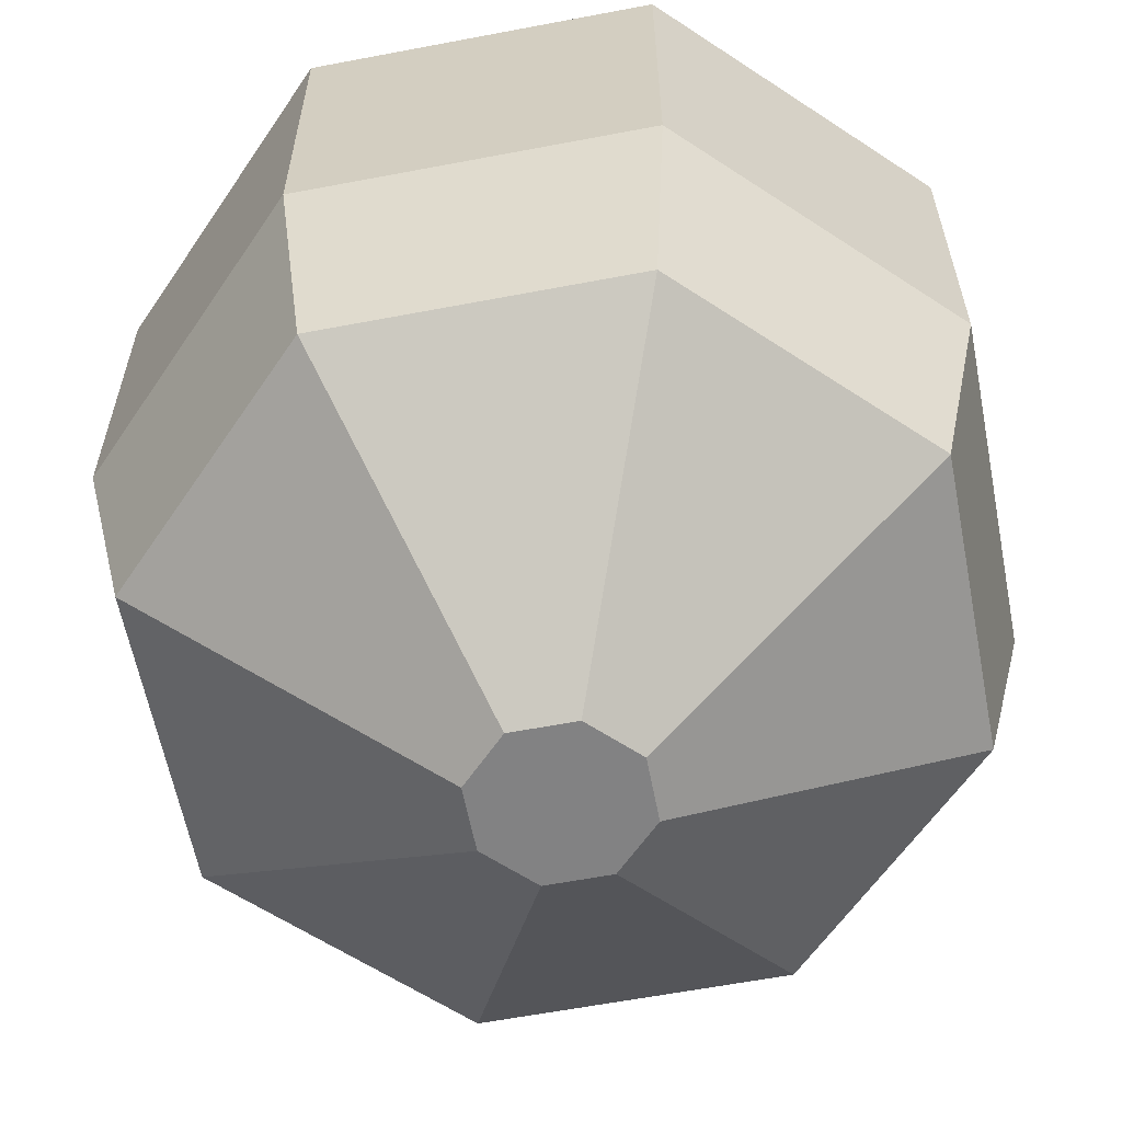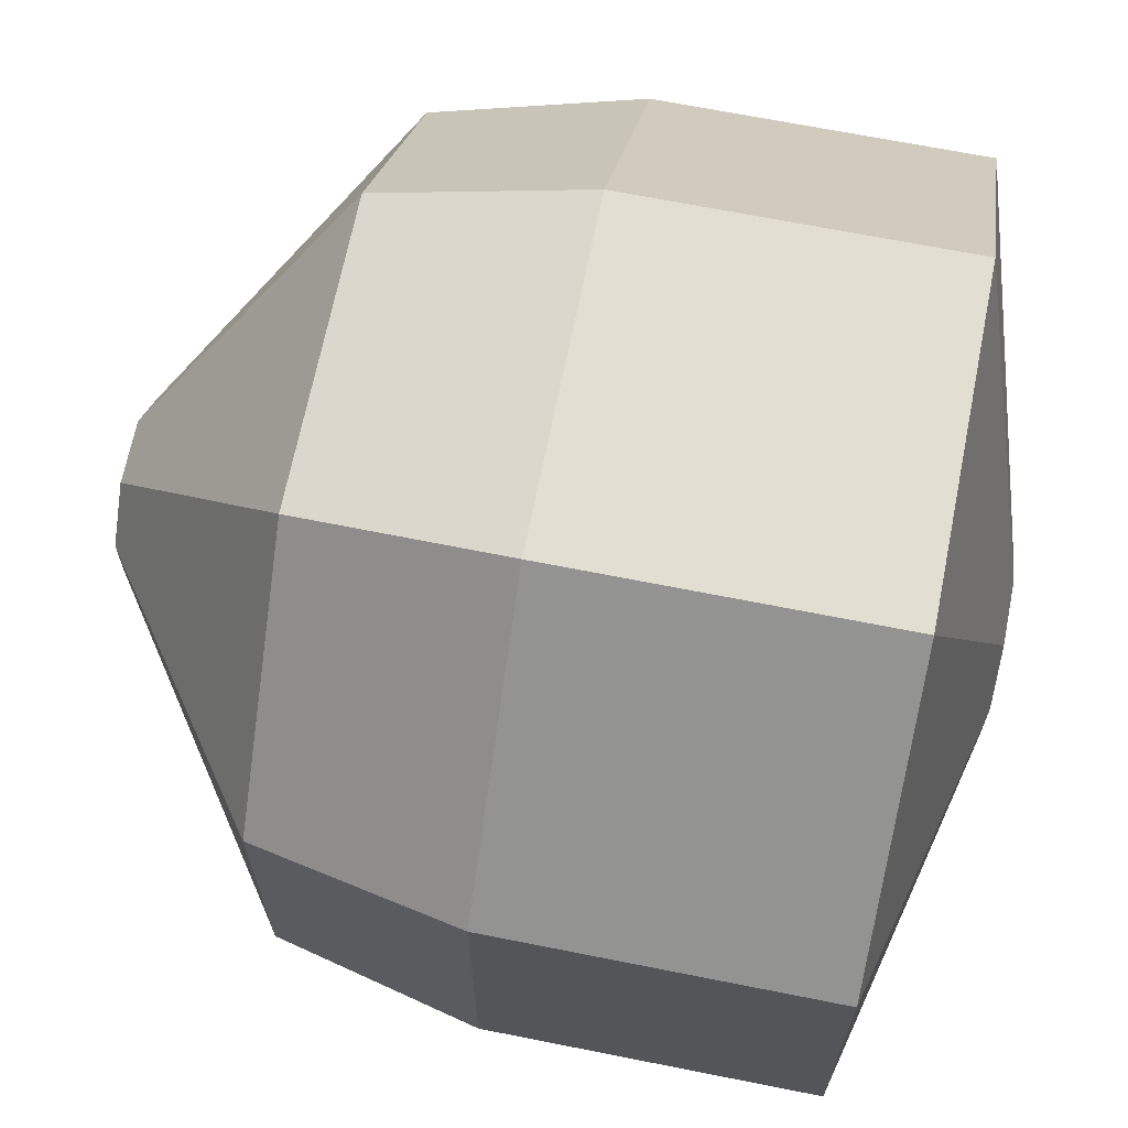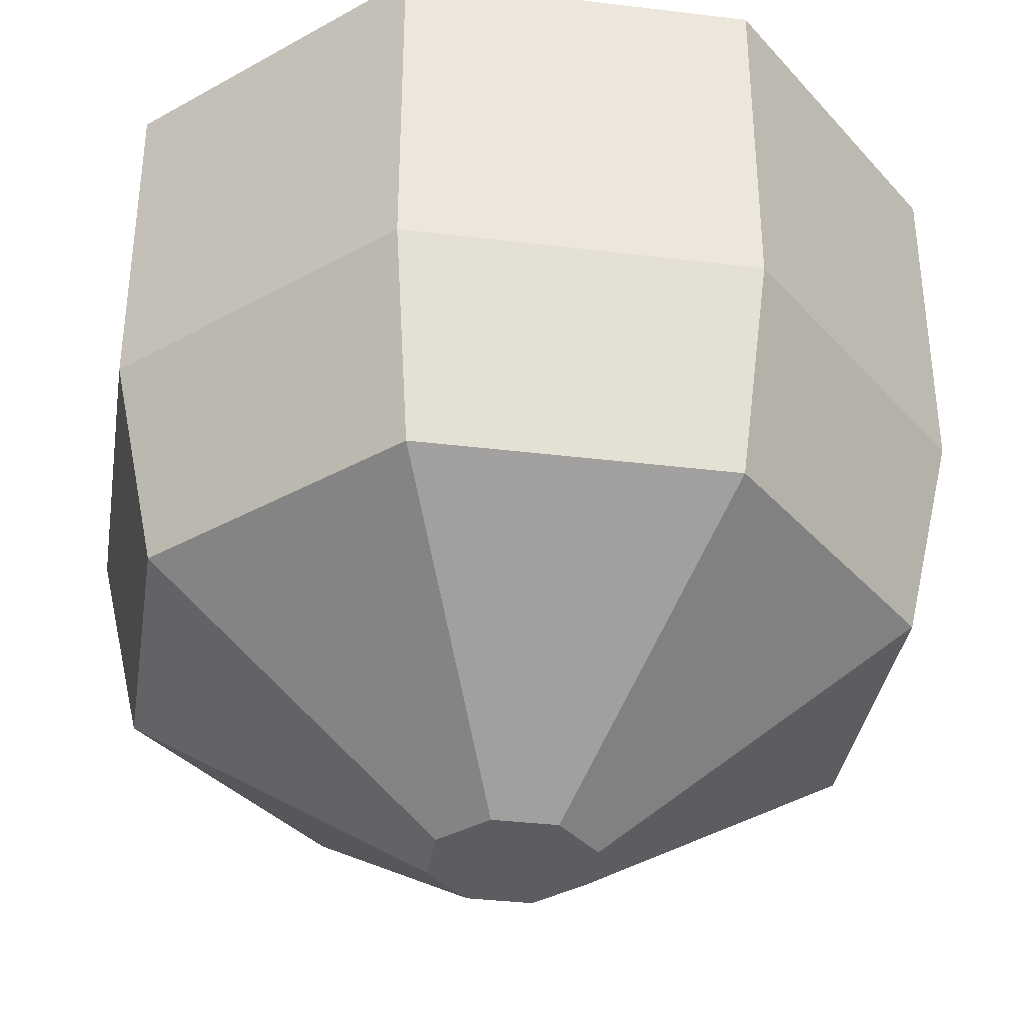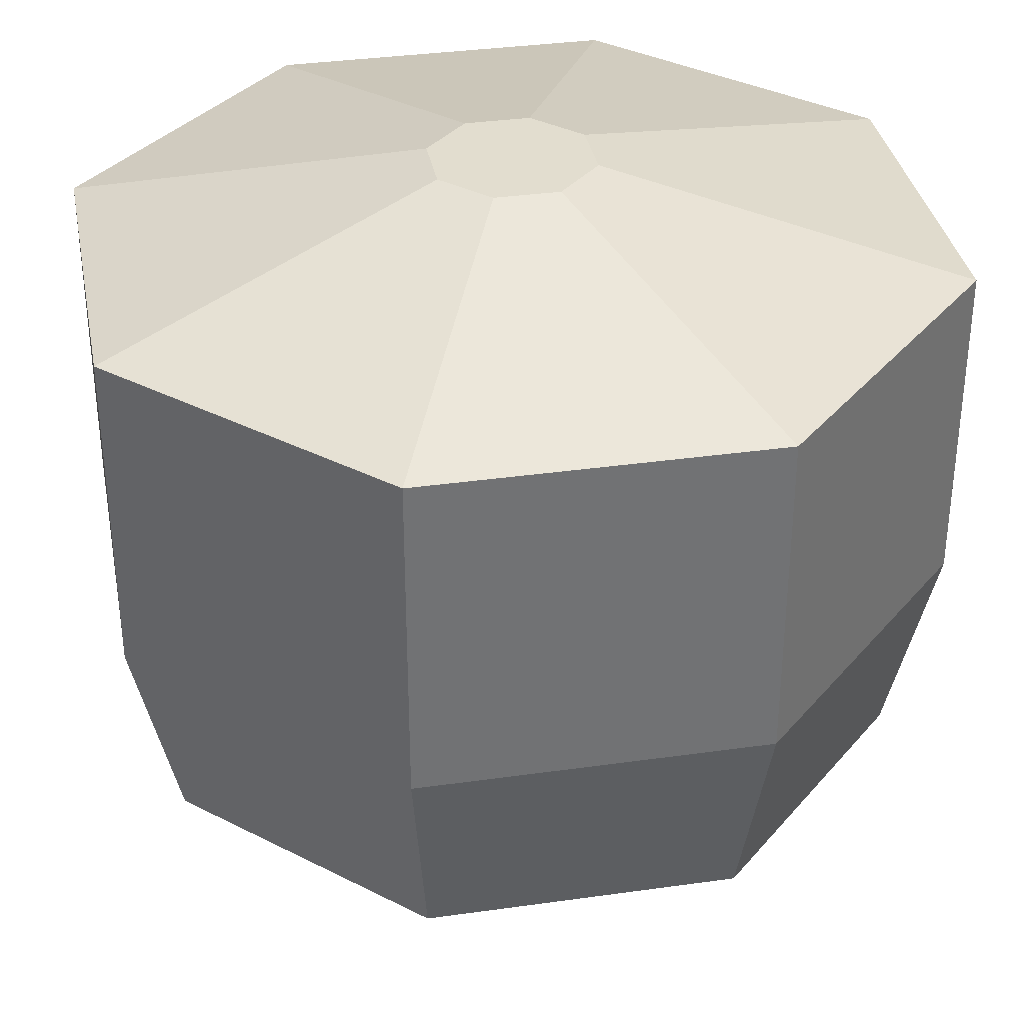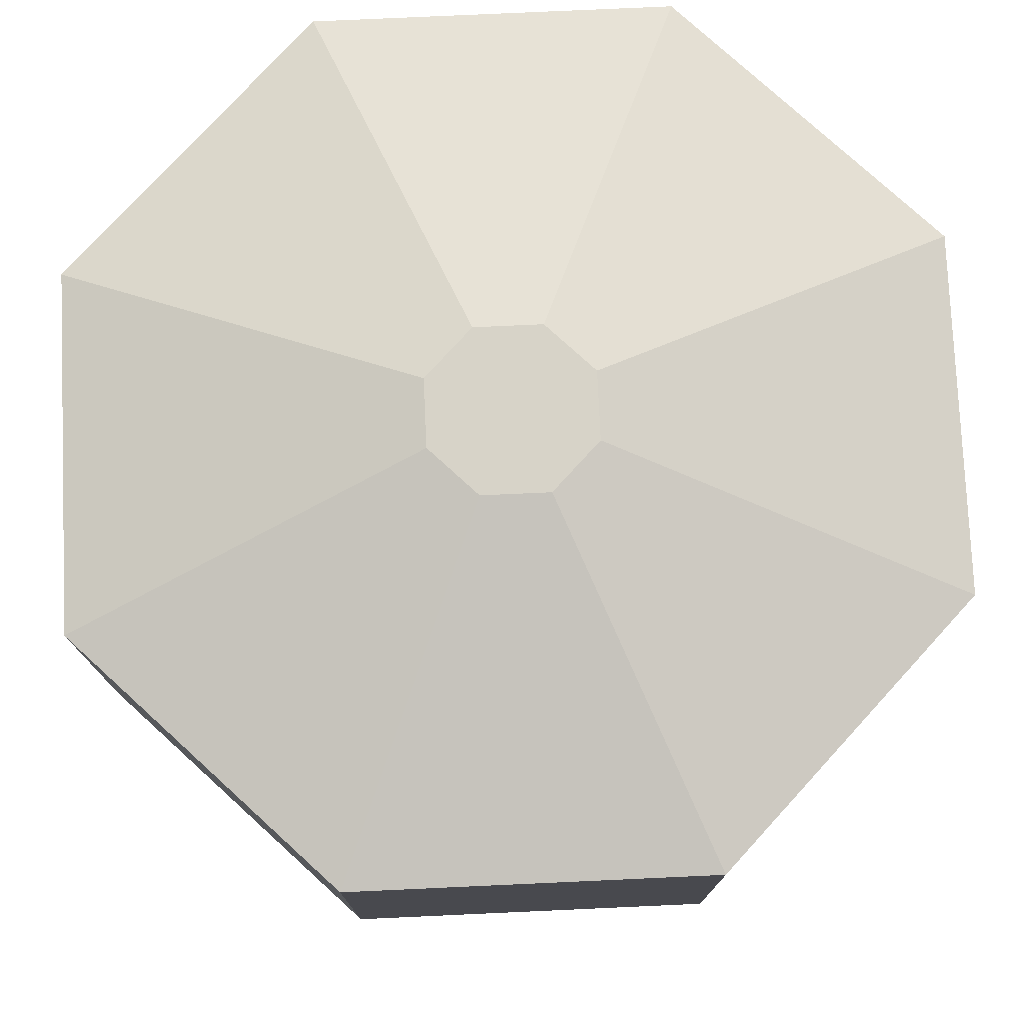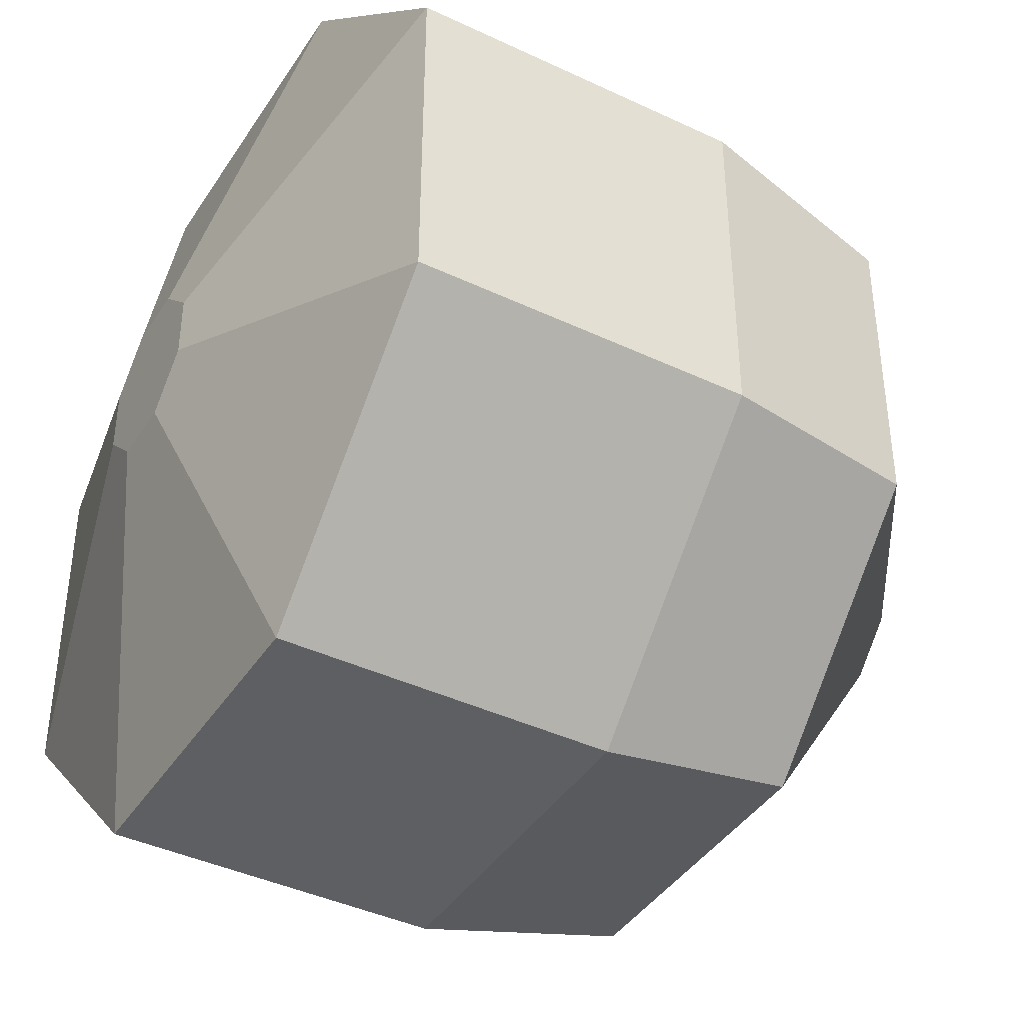
<metadata>
{"format":"obj","ext":"obj","renderer":"f3d","projection":"perspective","resolution":1024,"background":"white","views":[{"elev":-60.8,"azim":56.0,"up":"+Y"},{"elev":67.4,"azim":101.3,"up":"+Z"},{"elev":-36.3,"azim":36.0,"up":"+Y"},{"elev":35.0,"azim":124.3,"up":"+Y"},{"elev":77.2,"azim":-2.6,"up":"+Y"},{"elev":-40.9,"azim":-120.0,"up":"+Z"}]}
</metadata>
<code>
g Capsule_fullhitbox
v 0.03883 -0.5 -0.09375
v 0.03883 0.5 -0.09375
v 0.09375 -0.5 -0.03883
v 0.09375 0.5 -0.03883
v 0.09375 -0.5 0.03883
v 0.09375 0.5 0.03883
v 0.03883 -0.5 0.09375
v 0.03883 0.5 0.09375
v -0.03883 -0.5 0.09375
v -0.03883 0.5 0.09375
v -0.09375 -0.5 0.03883
v -0.09375 0.5 0.03883
v -0.09375 -0.5 -0.03883
v -0.09375 0.5 -0.03883
v -0.03883 -0.5 -0.09375
v -0.03883 0.5 -0.09375
v 0.2071 -0 -0.5
v 0.5 -0 -0.2071
v 0.5 -0 0.2071
v 0.2071 0 0.5
v -0.2071 0 0.5
v -0.5 -0 0.2071
v -0.5 -0 -0.2071
v -0.2071 -0 -0.5
v 0.2071 0.4 -0.5
v 0.5 0.4 -0.2071
v 0.5 0.4 0.2071
v 0.2071 0.4 0.5
v -0.2071 0.4 0.5
v -0.5 0.4 0.2071
v -0.5 0.4 -0.2071
v -0.2071 0.4 -0.5
v 0.1845 -0.25 -0.4453
v 0.4453 -0.25 -0.1845
v 0.4453 -0.25 0.1845
v 0.1845 -0.25 0.4453
v -0.4453 -0.25 0.1845
v -0.4453 -0.25 -0.1845
v -0.1845 -0.25 -0.4453
v -0.1845 -0.25 0.4453
f 37 9 40
f 35 7 5
f 33 15 39
f 26 19 18
f 39 13 38
f 6 28 27
f 38 11 37
f 10 30 29
f 6 26 4
f 40 7 36
f 25 4 26
f 29 20 28
f 31 22 30
f 10 28 8
f 34 1 33
f 14 30 12
f 35 3 34
f 16 31 14
f 26 17 25
f 25 24 32
f 30 21 29
f 28 19 27
f 32 23 31
f 2 32 16
f 11 15 3
f 12 8 4
f 19 34 18
f 18 33 17
f 21 36 20
f 23 37 22
f 24 38 23
f 17 39 24
f 20 35 19
f 22 40 21
f 37 11 9
f 35 36 7
f 33 1 15
f 26 27 19
f 39 15 13
f 6 8 28
f 38 13 11
f 10 12 30
f 6 27 26
f 40 9 7
f 25 2 4
f 29 21 20
f 31 23 22
f 10 29 28
f 34 3 1
f 14 31 30
f 35 5 3
f 16 32 31
f 26 18 17
f 25 17 24
f 30 22 21
f 28 20 19
f 32 24 23
f 2 25 32
f 3 5 7
f 7 9 11
f 11 13 15
f 15 1 3
f 3 7 11
f 4 2 16
f 16 14 12
f 12 10 8
f 8 6 4
f 4 16 12
f 19 35 34
f 18 34 33
f 21 40 36
f 23 38 37
f 24 39 38
f 17 33 39
f 20 36 35
f 22 37 40

</code>
